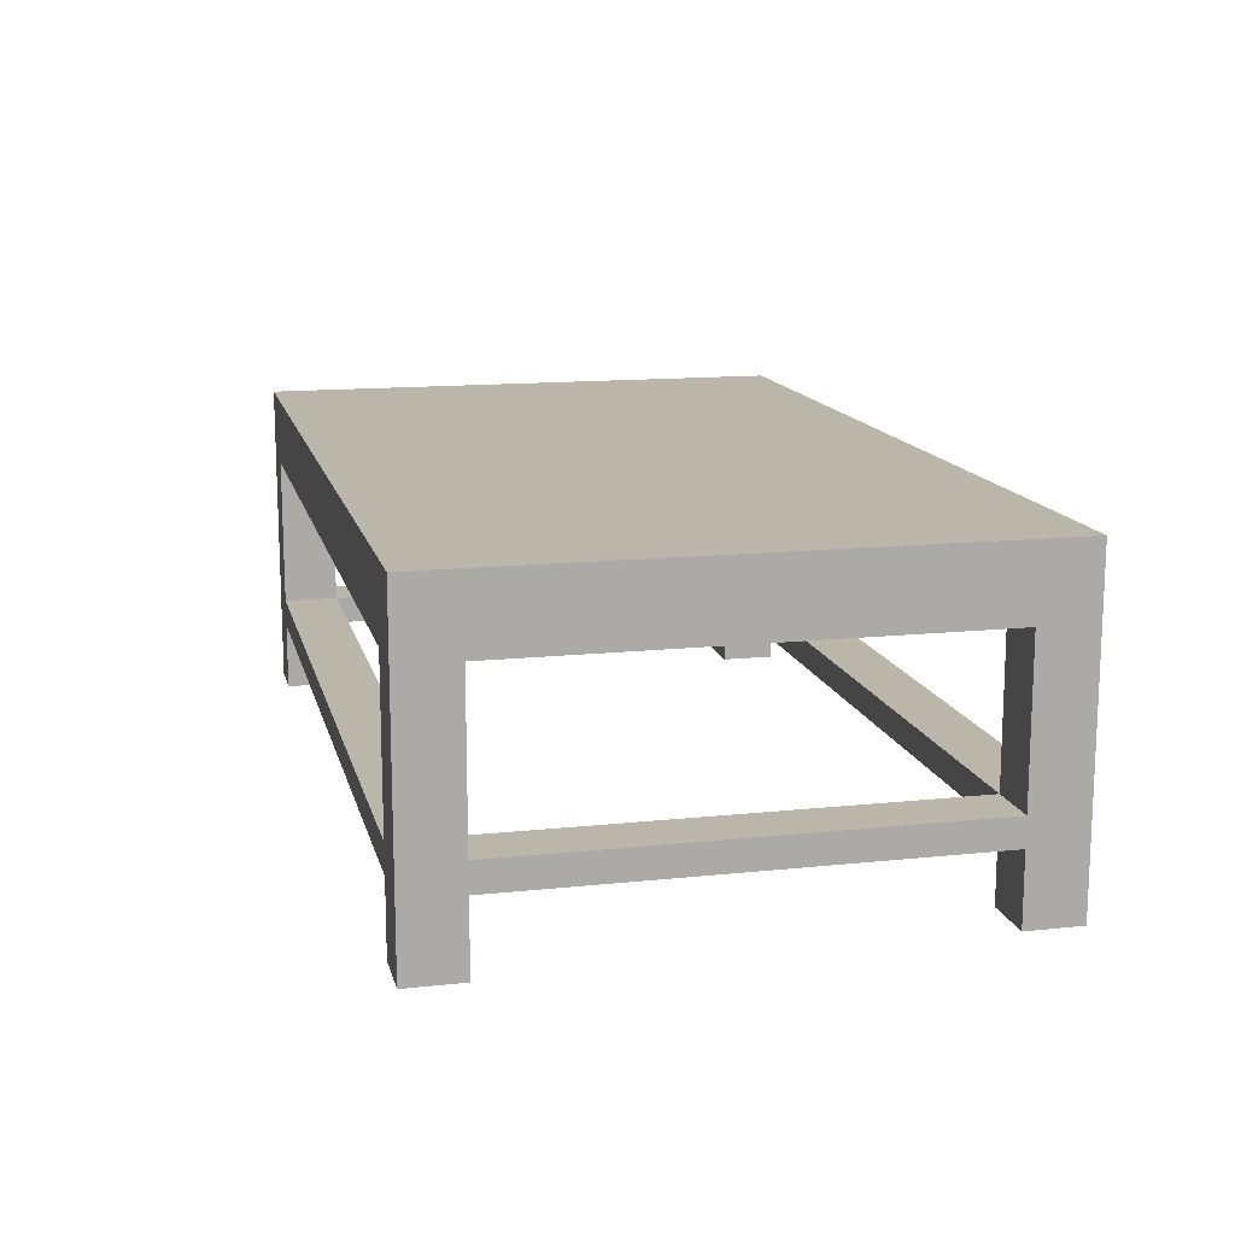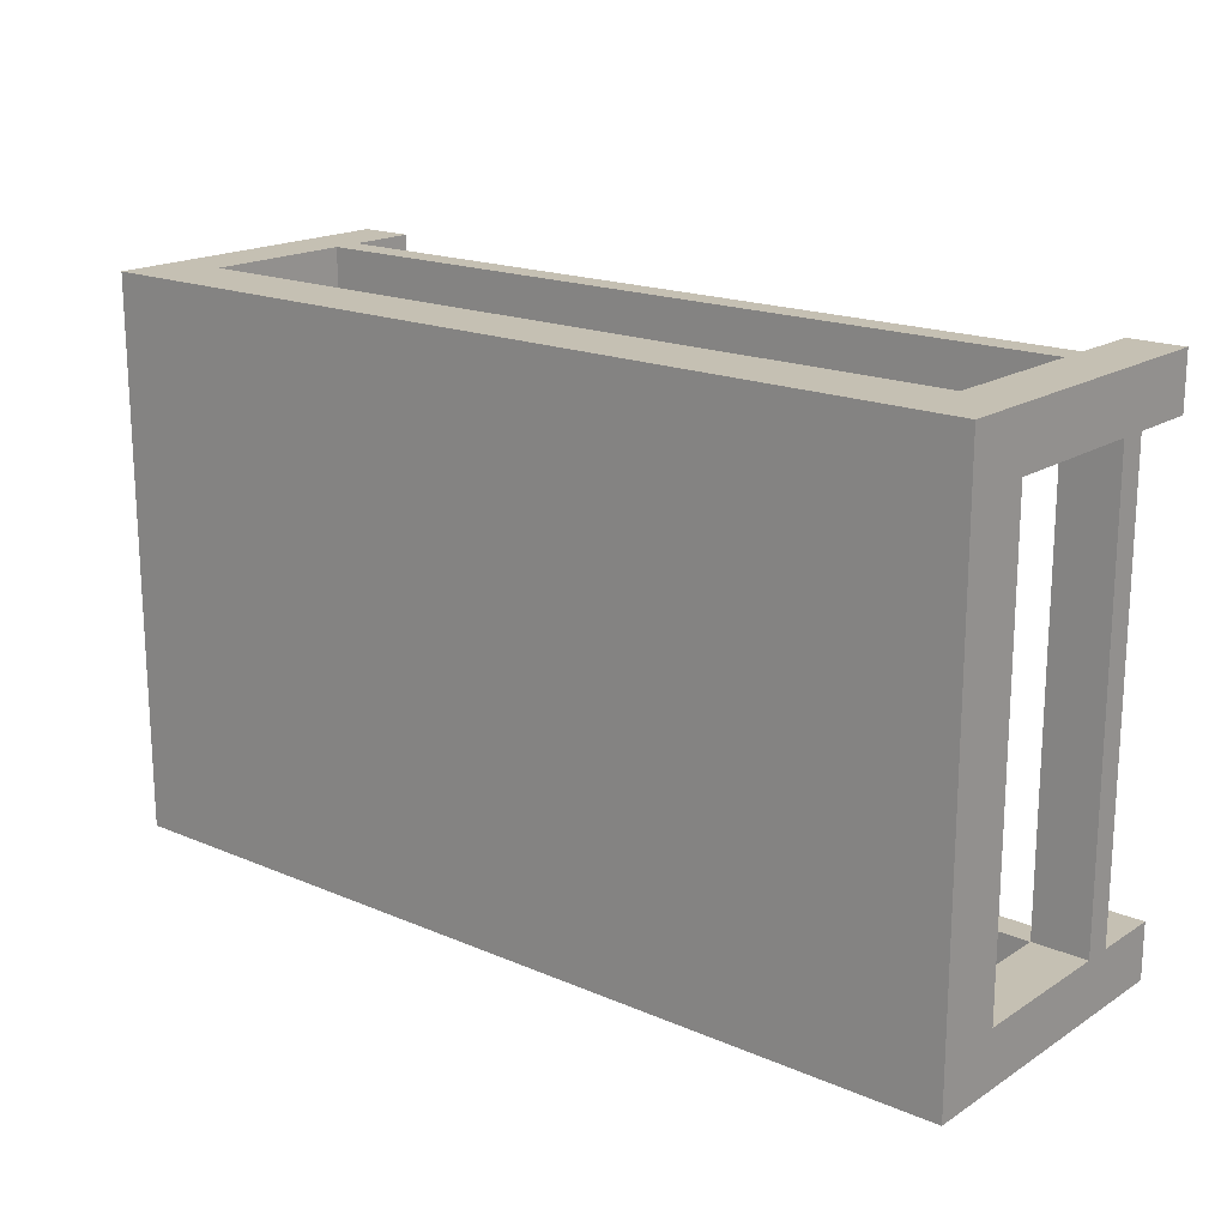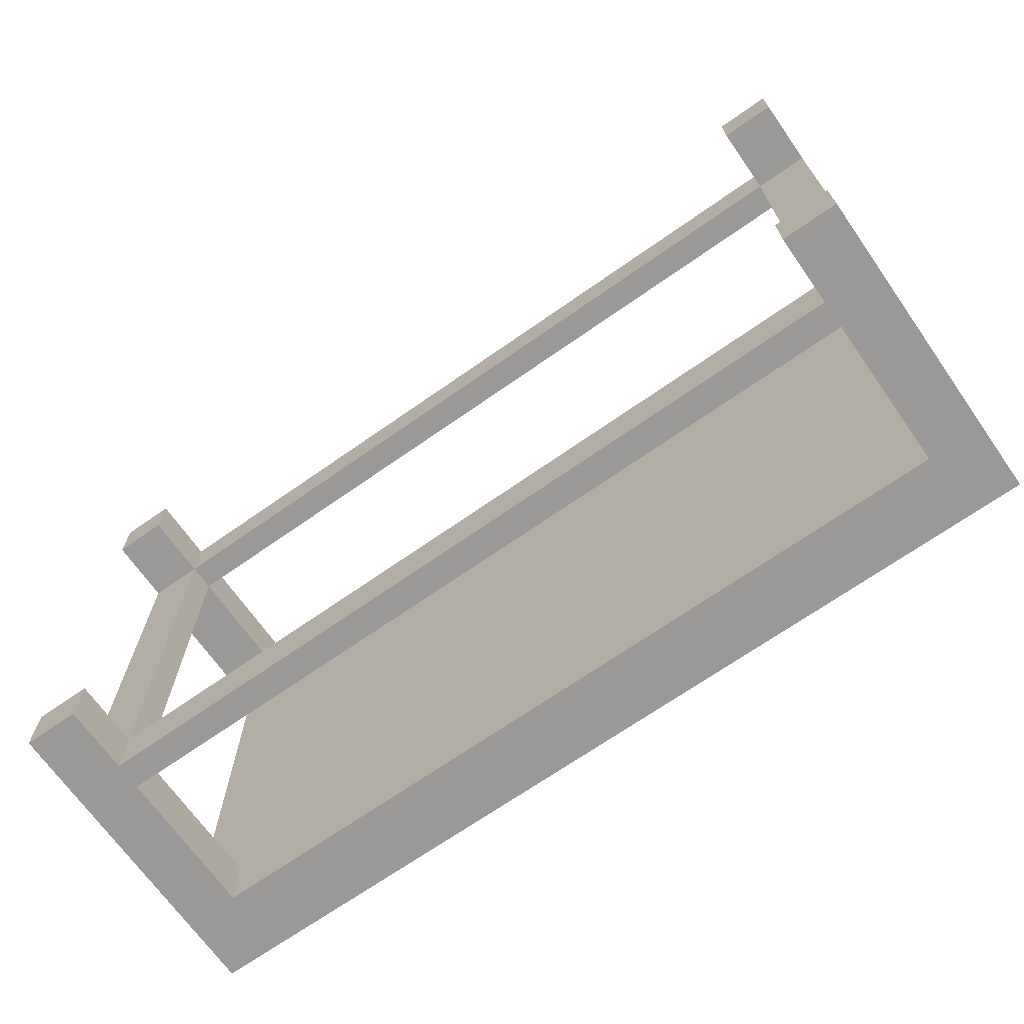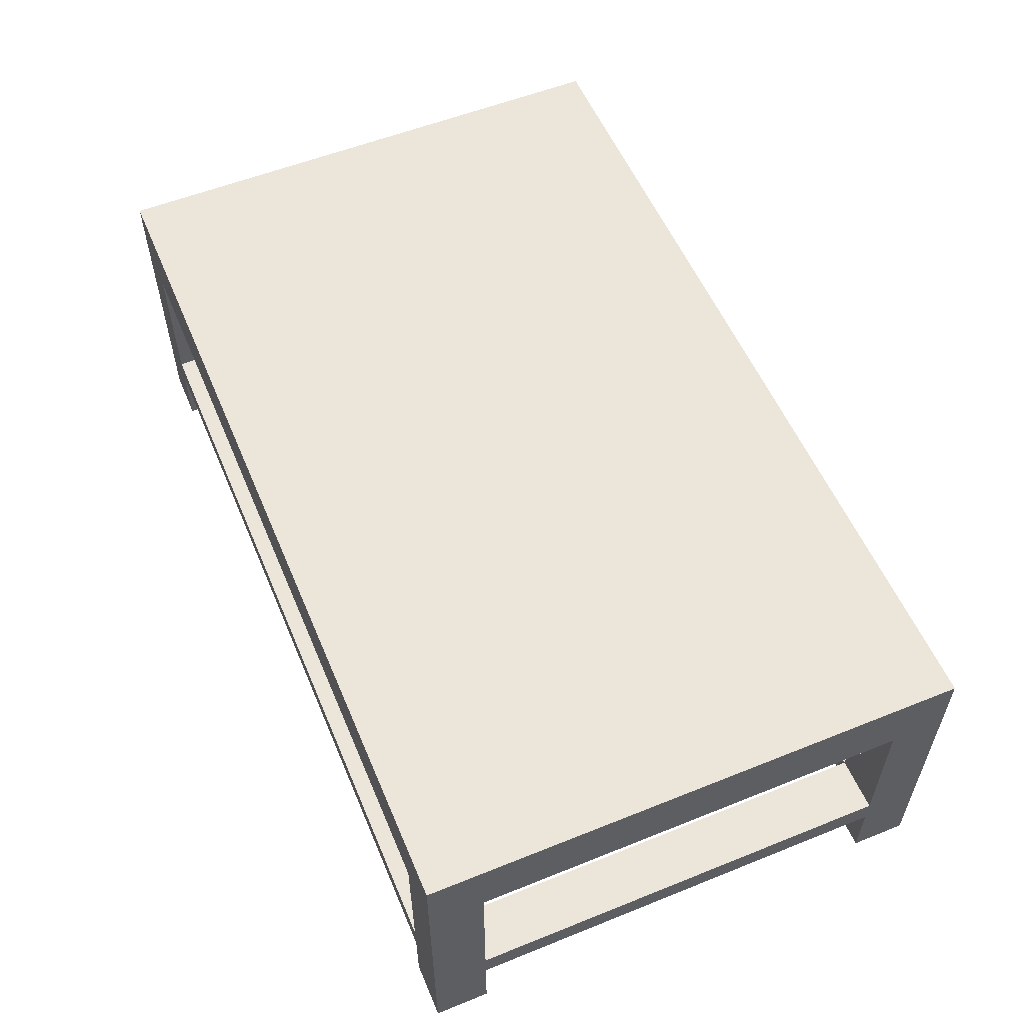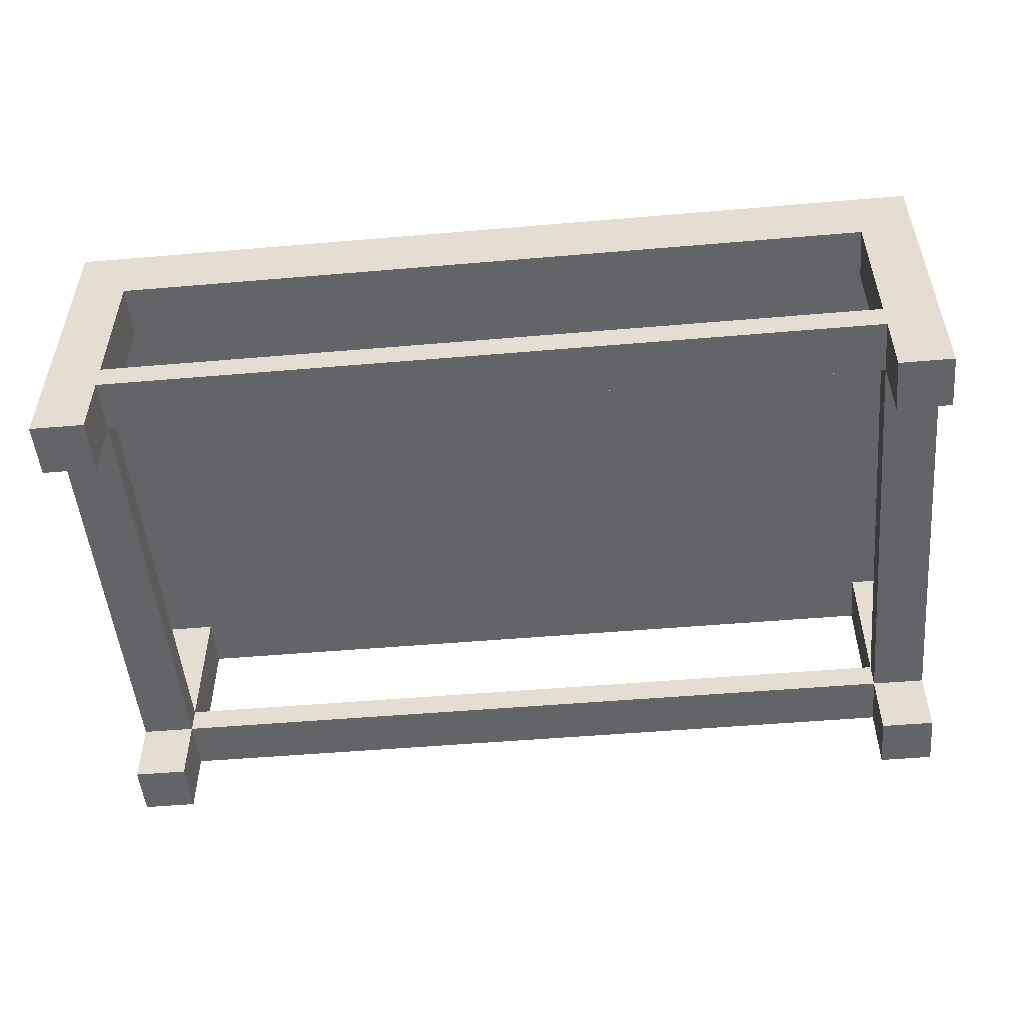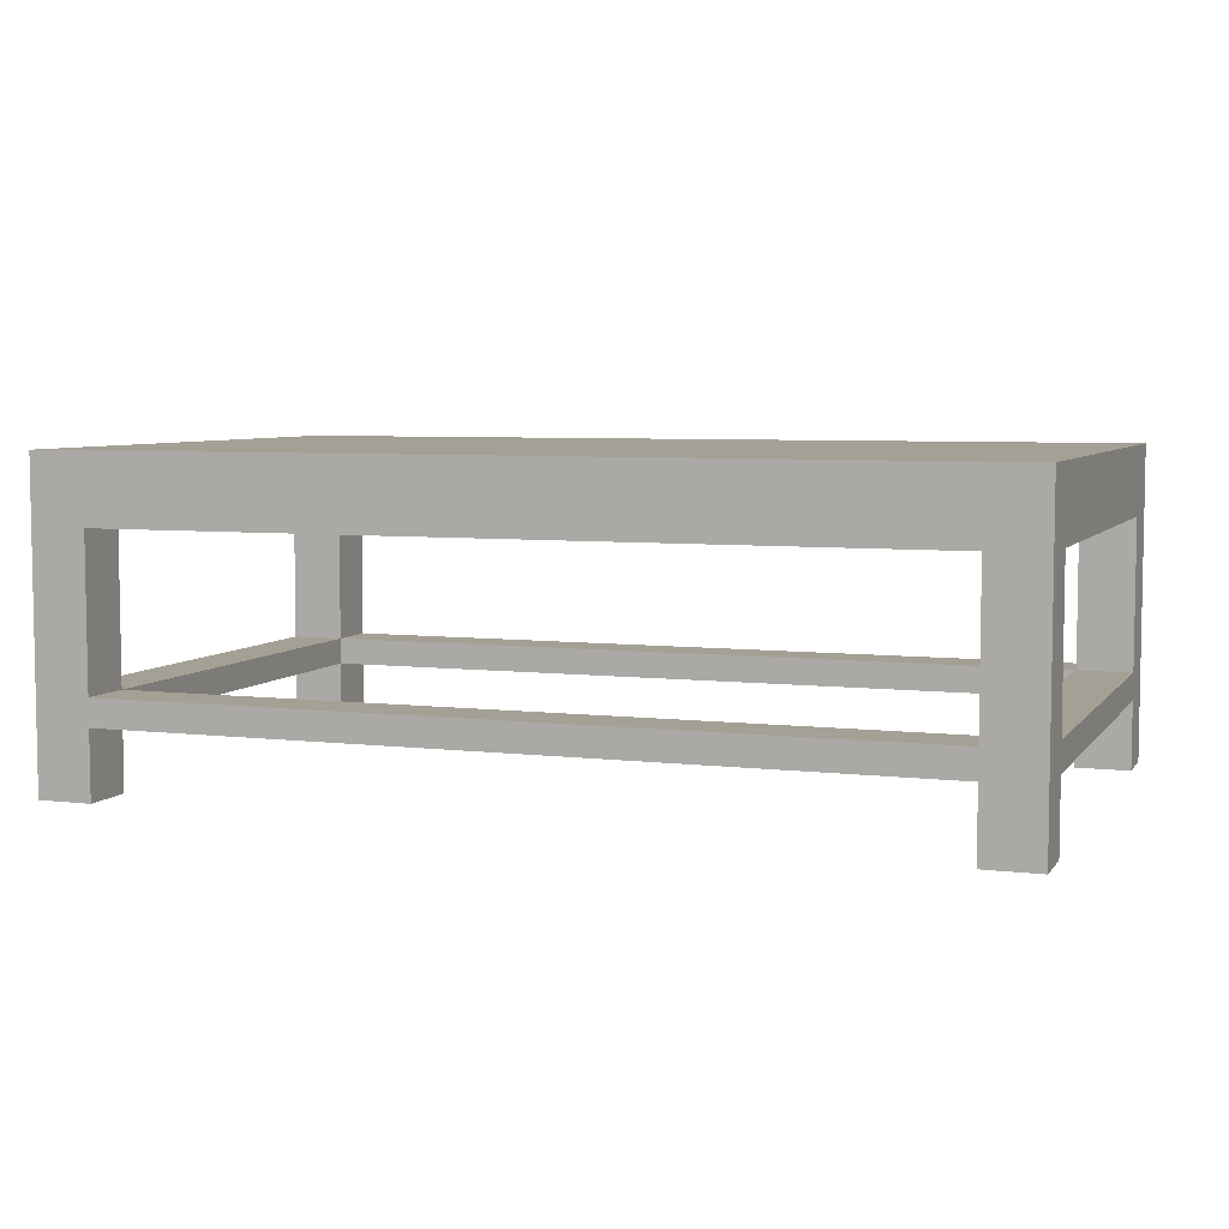
<metadata>
{"format":"obj","ext":"obj","renderer":"f3d","projection":"perspective","resolution":1024,"background":"white","views":[{"elev":13.9,"azim":76.7,"up":"+Y"},{"elev":18.1,"azim":-140.4,"up":"+Z"},{"elev":-69.1,"azim":35.1,"up":"+Z"},{"elev":56.1,"azim":-112.8,"up":"+Y"},{"elev":-51.3,"azim":5.3,"up":"+Y"},{"elev":5.9,"azim":-160.0,"up":"+Y"}]}
</metadata>
<code>
g tableCoffee
v -0.16 0.07 -0.06
v -0.2 0.07 -0.06
v -0.16 0.18 -0.06
v -0.2 0.18 -0.06
v 0.421 0.07 -0.06
v -0.16 0.05 -0.06
v 0.421 0.05 -0.06
v -0.16 7.219e-16 -0.06
v -0.2 7.219e-16 -0.06
v -0.2 0.05 -0.06
v 0.461 0.05 -0.06
v 0.421 3.61e-16 -0.06
v 0.461 3.61e-16 -0.06
v 0.461 0.07 -0.06
v 0.461 0.18 -0.06
v 0.421 0.18 -0.06
v -0.16 0.05 0.26
v -0.2 0.05 0.26
v 0.421 0.05 0.26
v 0.421 0.05 0.3
v -0.16 0.05 0.3
v 0.421 0.05 -0.1
v -0.16 0.05 -0.1
v 0.461 0.05 0.26
v 0.421 0 0.26
v 0.461 0 0.26
v -0.16 0.07 0.26
v 0.421 0.07 0.26
v 0.461 0.07 0.26
v 0.421 0.18 0.26
v 0.461 0.18 0.26
v -0.16 -3.61e-16 0.26
v -0.2 -3.61e-16 0.26
v -0.2 0.07 0.26
v -0.2 0.18 0.26
v -0.16 0.18 0.26
v -0.16 0 -0.1
v -0.2 0 -0.1
v 0.461 0.23 -0.1
v 0.461 0.23 0.3
v -0.2 0.23 -0.1
v -0.2 0.23 0.3
v -0.2 0 0.3
v 0.461 0 -0.1
v 0.461 0 0.3
v -0.16 0.18 -0.1
v -0.16 0.18 0.3
v 0.421 0.18 -0.1
v 0.421 0.18 0.3
v -0.16 0.07 -0.1
v 0.421 0.07 -0.1
v 0.421 0 -0.1
v 0.421 0 0.3
v 0.421 0.07 0.3
v -0.16 0.07 0.3
v -0.16 0 0.3
f 2 1 3
f 3 4 2
f 5 1 6
f 6 7 5
f 9 8 6
f 6 10 9
f 11 7 12
f 12 13 11
f 5 14 15
f 15 16 5
f 6 17 18
f 18 10 6
f 17 19 20
f 20 21 17
f 22 7 6
f 6 23 22
f 19 7 11
f 11 24 19
f 26 25 19
f 19 24 26
f 19 17 27
f 27 28 19
f 29 28 30
f 30 31 29
f 18 17 32
f 32 33 18
f 27 34 35
f 35 36 27
f 37 8 9
f 9 38 37
f 40 39 41
f 41 42 40
f 2 4 9
f 9 10 2
f 10 34 2
f 10 18 34
f 18 35 34
f 9 4 41
f 41 38 9
f 4 42 41
f 4 35 42
f 35 18 42
f 18 43 42
f 18 33 43
f 15 44 39
f 39 40 15
f 40 31 15
f 40 24 31
f 40 26 24
f 40 45 26
f 13 44 15
f 15 14 13
f 14 11 13
f 14 29 11
f 29 24 11
f 29 31 24
f 3 36 35
f 35 4 3
f 36 3 46
f 47 36 46
f 47 46 48
f 47 48 16
f 47 16 30
f 30 49 47
f 30 16 15
f 15 31 30
f 37 38 41
f 41 23 37
f 41 50 23
f 50 22 23
f 41 46 50
f 41 48 46
f 22 50 51
f 22 51 39
f 51 48 39
f 48 41 39
f 22 39 44
f 44 52 22
f 26 45 53
f 53 25 26
f 44 13 12
f 12 52 44
f 28 5 7
f 7 19 28
f 19 25 53
f 53 20 19
f 30 28 54
f 54 49 30
f 48 51 5
f 5 16 48
f 12 7 22
f 22 52 12
f 6 1 27
f 27 17 6
f 3 1 50
f 50 46 3
f 37 23 6
f 6 8 37
f 27 36 47
f 47 55 27
f 56 32 17
f 17 21 56
f 32 56 43
f 43 33 32
f 27 1 2
f 2 34 27
f 54 28 27
f 27 55 54
f 1 5 51
f 51 50 1
f 5 28 29
f 29 14 5
f 53 45 40
f 40 20 53
f 40 54 20
f 54 21 20
f 40 49 54
f 40 47 49
f 21 54 55
f 21 55 42
f 55 47 42
f 47 40 42
f 21 42 43
f 43 56 21
g tableCoffee
f 2 1 3
f 3 4 2
f 5 1 6
f 6 7 5
f 9 8 6
f 6 10 9
f 11 7 12
f 12 13 11
f 5 14 15
f 15 16 5
f 6 17 18
f 18 10 6
f 17 19 20
f 20 21 17
f 22 7 6
f 6 23 22
f 19 7 11
f 11 24 19
f 26 25 19
f 19 24 26
f 19 17 27
f 27 28 19
f 29 28 30
f 30 31 29
f 18 17 32
f 32 33 18
f 27 34 35
f 35 36 27
f 37 8 9
f 9 38 37
f 40 39 41
f 41 42 40
f 2 4 9
f 9 10 2
f 10 34 2
f 10 18 34
f 18 35 34
f 9 4 41
f 41 38 9
f 4 42 41
f 4 35 42
f 35 18 42
f 18 43 42
f 18 33 43
f 15 44 39
f 39 40 15
f 40 31 15
f 40 24 31
f 40 26 24
f 40 45 26
f 13 44 15
f 15 14 13
f 14 11 13
f 14 29 11
f 29 24 11
f 29 31 24
f 3 36 35
f 35 4 3
f 36 3 46
f 47 36 46
f 47 46 48
f 47 48 16
f 47 16 30
f 30 49 47
f 30 16 15
f 15 31 30
f 37 38 41
f 41 23 37
f 41 50 23
f 50 22 23
f 41 46 50
f 41 48 46
f 22 50 51
f 22 51 39
f 51 48 39
f 48 41 39
f 22 39 44
f 44 52 22
f 26 45 53
f 53 25 26
f 44 13 12
f 12 52 44
f 28 5 7
f 7 19 28
f 19 25 53
f 53 20 19
f 30 28 54
f 54 49 30
f 48 51 5
f 5 16 48
f 12 7 22
f 22 52 12
f 6 1 27
f 27 17 6
f 3 1 50
f 50 46 3
f 37 23 6
f 6 8 37
f 27 36 47
f 47 55 27
f 56 32 17
f 17 21 56
f 32 56 43
f 43 33 32
f 27 1 2
f 2 34 27
f 54 28 27
f 27 55 54
f 1 5 51
f 51 50 1
f 5 28 29
f 29 14 5
f 53 45 40
f 40 20 53
f 40 54 20
f 54 21 20
f 40 49 54
f 40 47 49
f 21 54 55
f 21 55 42
f 55 47 42
f 47 40 42
f 21 42 43
f 43 56 21

</code>
